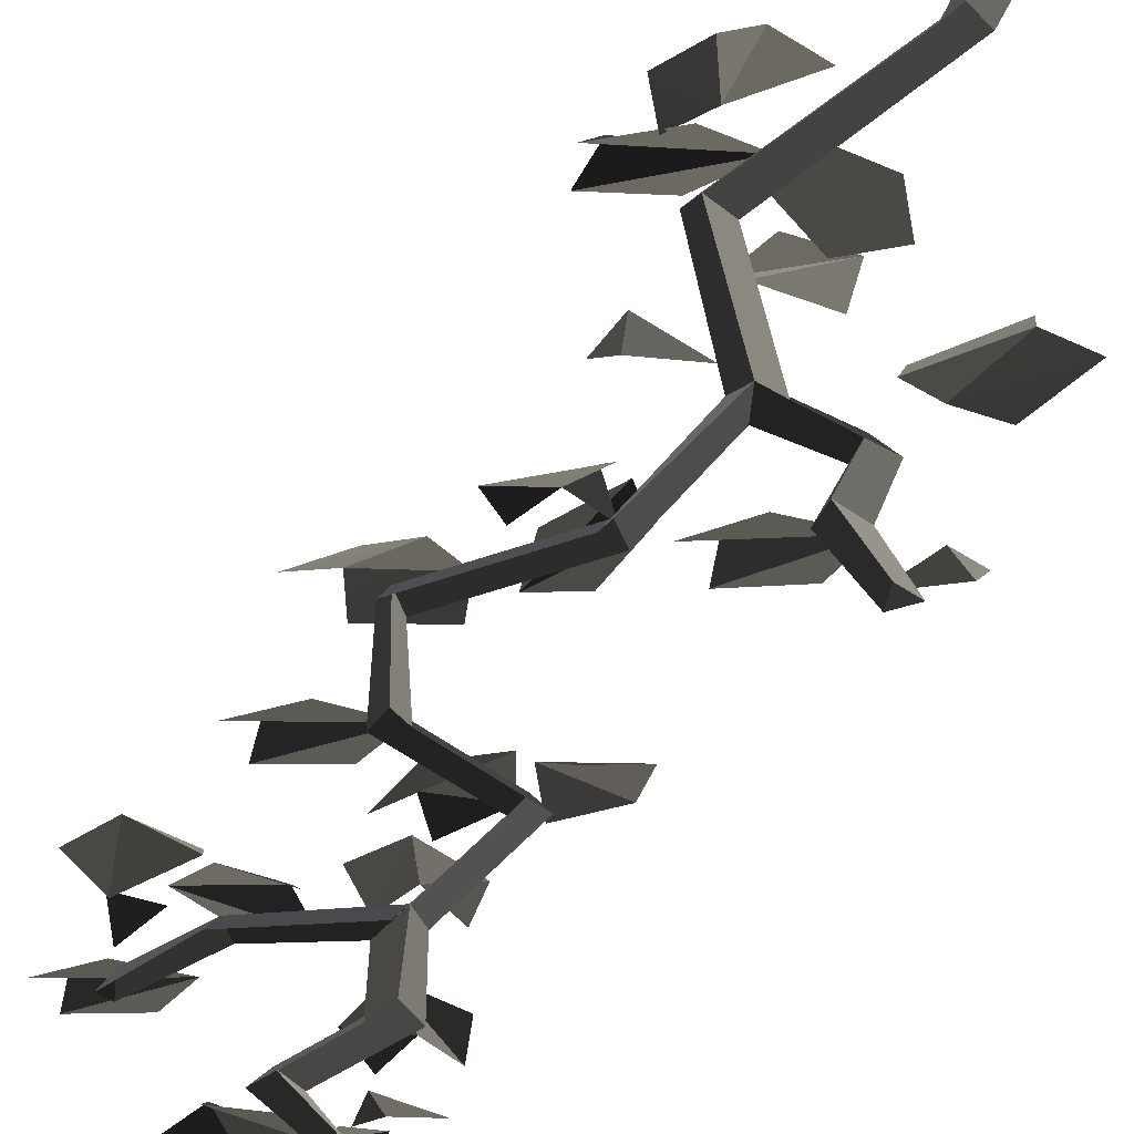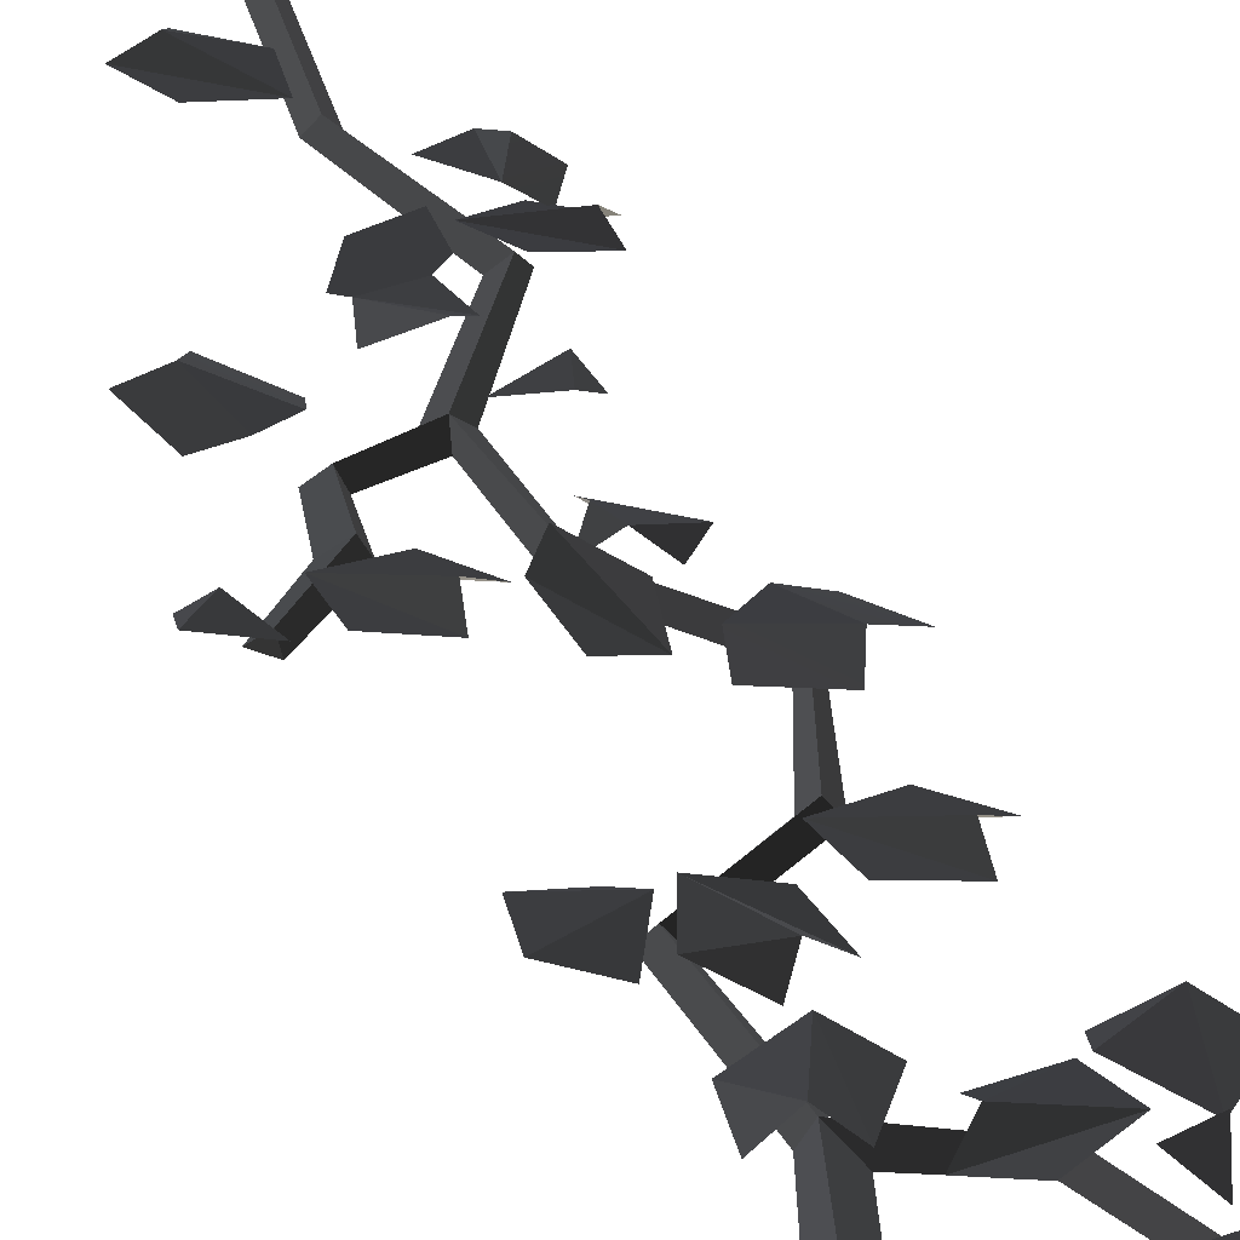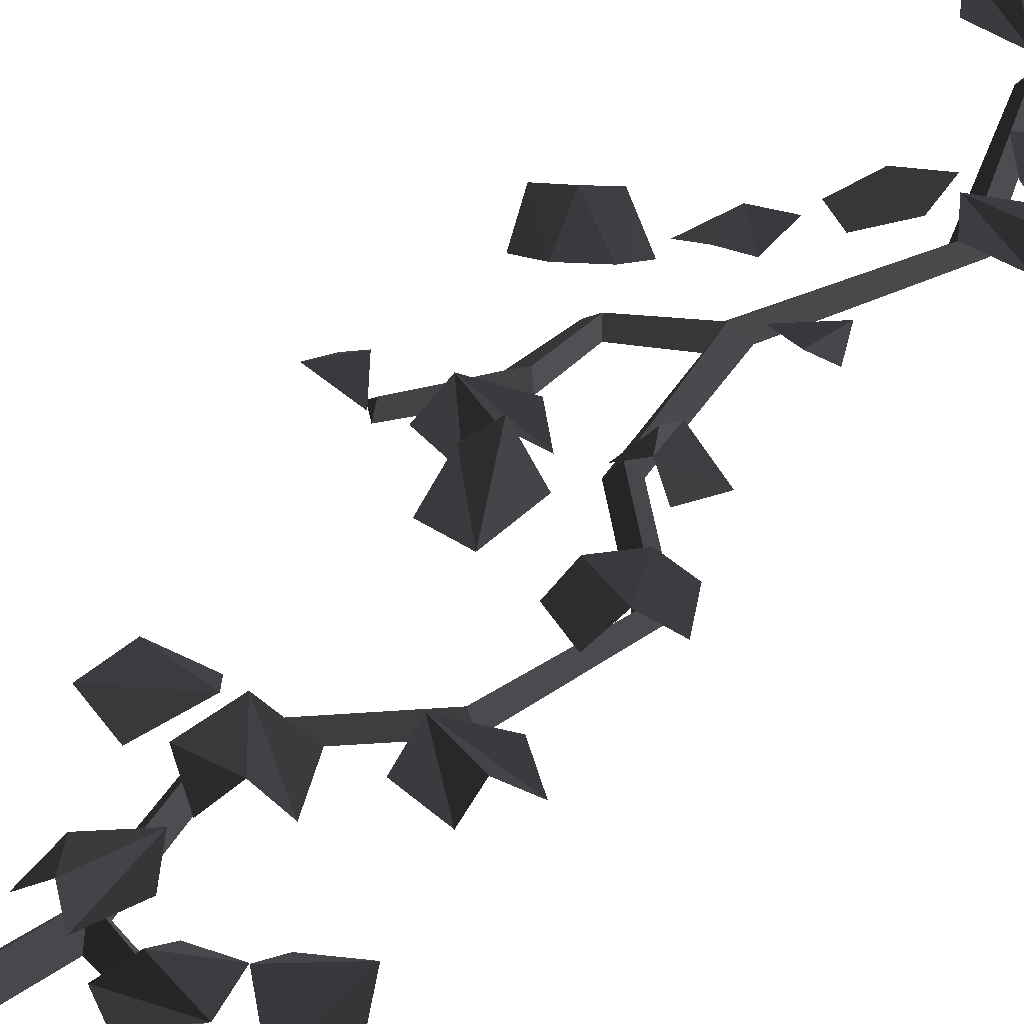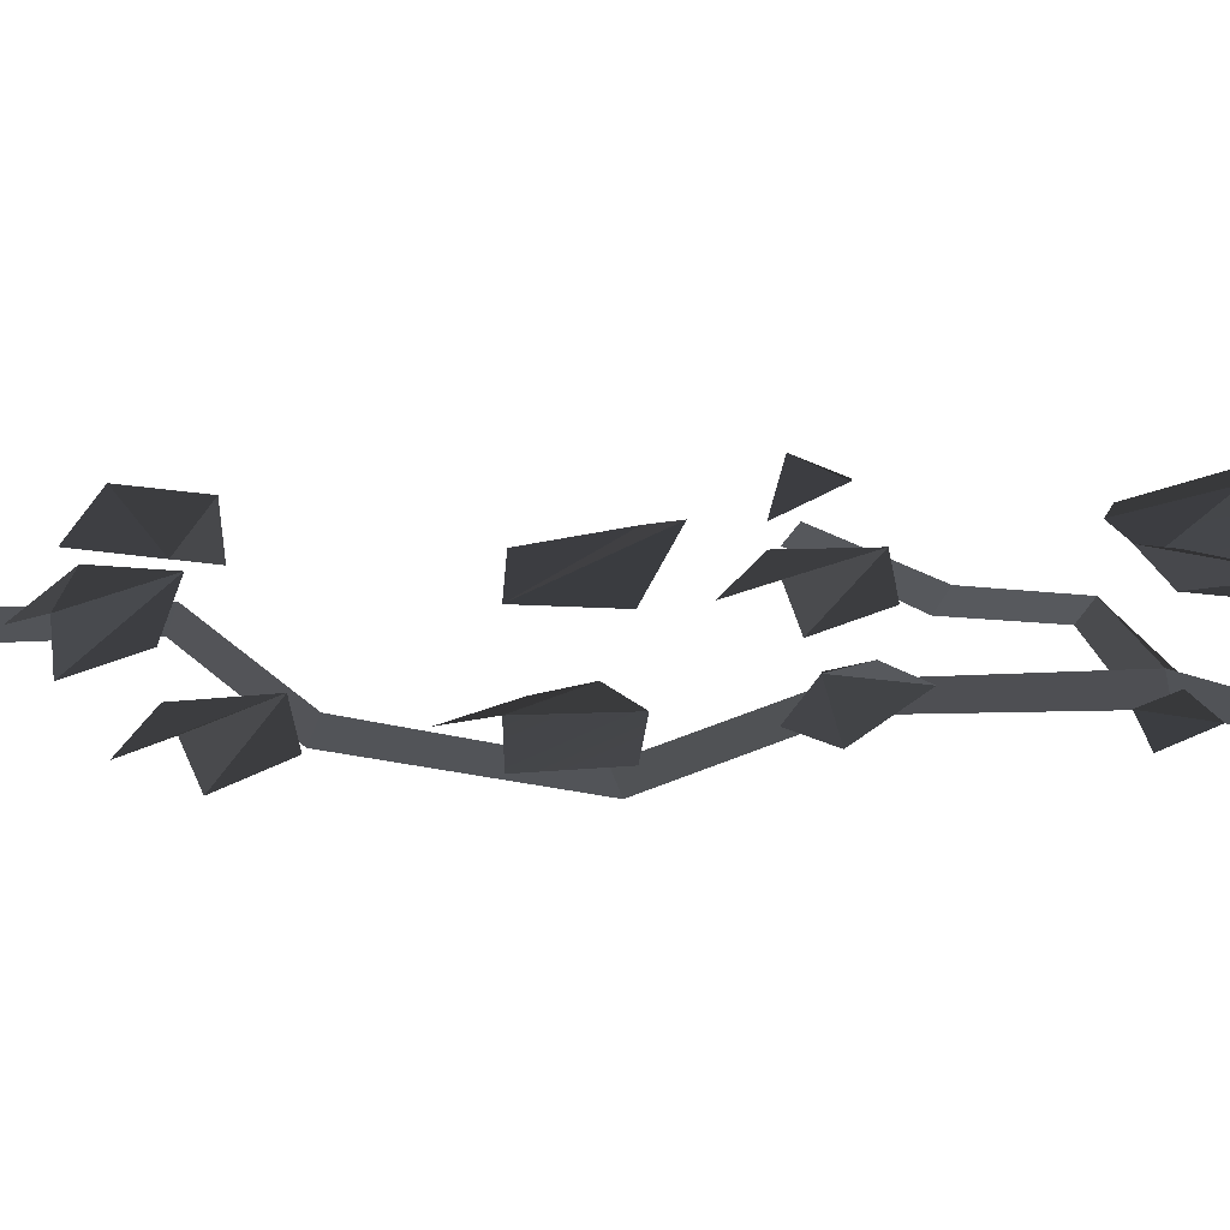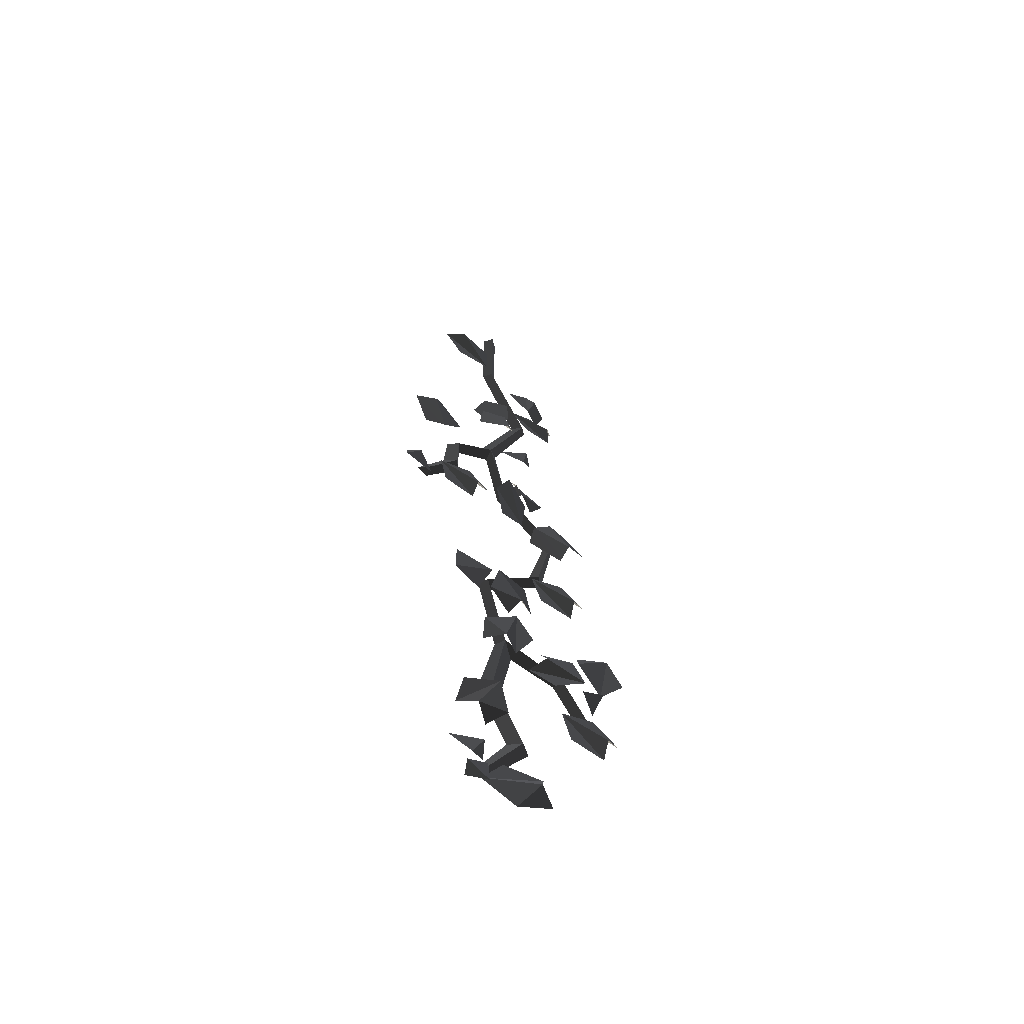
<metadata>
{"format":"obj","ext":"obj","renderer":"f3d","projection":"perspective","resolution":1024,"background":"white","views":[{"elev":-27.1,"azim":166.8,"up":"+Z"},{"elev":30.8,"azim":-12.5,"up":"+Z"},{"elev":36.9,"azim":36.7,"up":"+Z"},{"elev":29.2,"azim":97.9,"up":"+Z"},{"elev":-61.8,"azim":-29.1,"up":"+Y"}]}
</metadata>
<code>
v 0.0903 -0.9368 0.0441
v 0.01771 -0.8989 0.02491
v 0.1025 -0.8614 0.0441
v 0.1251 -0.9164 0.02491
v 0.0903 -0.9368 0.0441
v 0.1025 -0.8614 0.0441
v -0.2682 -1.204 0.0441
v -0.2211 -1.271 0.02491
v -0.3133 -1.265 0.0441
v -0.3086 -1.206 0.02491
v -0.2682 -1.204 0.0441
v -0.3133 -1.265 0.0441
v -0.2064 -0.1693 0.02491
v -0.1496 -0.1613 0.05124
v -0.04287 -0.2818 0.02491
v -0.1503 -0.2678 0.02491
v -0.2064 -0.1693 0.02491
v -0.04287 -0.2818 0.02491
v -0.04287 -0.2818 0.02491
v -0.1496 -0.1613 0.05124
v -0.04192 -0.1716 0.02491
v -0.1496 -0.1613 0.05124
v -0.1341 -0.1051 0.02491
v -0.04192 -0.1716 0.02491
v 0.1726 -1.32 0.05893
v 0.2323 -1.321 0.04309
v 0.2875 -1.42 0.05965
v 0.226 -1.431 0.07686
v 0.226 -1.431 0.07686
v 0.2094 -1.491 0.05215
v 0.1205 -1.368 0.05394
v 0.1151 -1.428 0.03186
v 0.226 -1.431 0.07686
v 0.1205 -1.368 0.05394
v 0.1726 -1.32 0.05893
v 0.05427 -1.099 0.03297
v 0.1618 -1.163 0.02985
v 0.08129 -1.191 0.05234
v 0.1618 -1.163 0.02985
v 0.1233 -1.219 0.02446
v 0.08129 -1.191 0.05234
v 0.05427 -1.099 0.03297
v 0.08129 -1.191 0.05234
v 0.05792 -1.148 0.0554
v 0.08129 -1.191 0.05234
v 0.02967 -1.196 0.02452
v 0.05792 -1.148 0.0554
v -0.01337 -1.463 0.09718
v -0.04126 -1.355 0.112
v 0.05877 -1.457 0.08418
v 0.06696 -1.345 0.09254
v 0.05877 -1.457 0.08418
v -0.01184 -1.313 0.1359
v 0.05877 -1.457 0.08418
v -0.04126 -1.355 0.112
v -0.01184 -1.313 0.1359
v -0.05804 -1.854 0.04465
v -0.1408 -1.828 0.06384
v -0.02324 -1.751 0.05944
v -0.02324 -1.751 0.05944
v -0.1408 -1.828 0.06384
v -0.1382 -1.732 0.06068
v -0.05413 -1.709 0.03991
v -0.02324 -1.751 0.05944
v -0.1382 -1.732 0.06068
v 0.04773 -1.879 0.02586
v -0.02253 -1.828 0.04941
v 0.07385 -1.832 0.05508
v 0.124 -1.82 0.01982
v 0.07385 -1.832 0.05508
v -0.001614 -1.734 0.06103
v 0.09183 -1.739 0.04036
v 0.124 -1.82 0.01982
v -0.001614 -1.734 0.06103
v 0.07385 -1.832 0.05508
v -0.02253 -1.828 0.04941
v -0.001614 -1.734 0.06103
v -0.1903 -1.163 0.02491
v -0.0914 -1.144 0.02491
v -0.02364 -1.217 0.02491
v -0.1716 -1.264 0.02491
v -0.07709 -1.297 0.02491
v -0.1903 -1.163 0.02491
v -0.02364 -1.217 0.02491
v -0.07318 -1.241 0.05124
v -0.07318 -1.241 0.05124
v -0.07709 -1.297 0.02491
v -0.1903 -1.163 0.02491
v 0.1251 -1.625 0.02491
v 0.2213 -1.595 0.02491
v 0.2964 -1.661 0.02491
v 0.1543 -1.723 0.02491
v 0.2518 -1.746 0.02491
v 0.1251 -1.625 0.02491
v 0.2964 -1.661 0.02491
v 0.2497 -1.69 0.05124
v 0.2497 -1.69 0.05124
v 0.2518 -1.746 0.02491
v 0.1251 -1.625 0.02491
v -0.06012 -2.622 0.0441
v -0.1186 -2.565 0.02491
v -0.02682 -2.554 0.0441
v -0.02081 -2.613 0.02491
v -0.06012 -2.622 0.0441
v -0.02682 -2.554 0.0441
v -0.07236 -2.662 0.0441
v -0.00647 -2.613 0.02491
v -0.009987 -2.706 0.0441
v -0.06929 -2.702 0.02491
v -0.07236 -2.662 0.0441
v -0.009987 -2.706 0.0441
v -0.07844 -0.6504 0.01051
v -0.04688 -0.5716 0.02484
v -0.01879 -0.6916 0.01279
v 0.03332 -0.5529 0.03759
v 0.0426 -0.6335 0.02826
v 0.3279 -2.11 0.04673
v 0.3046 -2.195 0.02317
v 0.2584 -2.152 0.05526
v 0.1474 -2.586 0.02491
v 0.1296 -2.641 0.05124
v -0.02547 -2.684 0.02491
v 0.03426 -2.594 0.02491
v 0.1474 -2.586 0.02491
v -0.02547 -2.684 0.02491
v -0.02547 -2.684 0.02491
v 0.1296 -2.641 0.05124
v 0.07313 -2.733 0.02491
v 0.1296 -2.641 0.05124
v 0.1733 -2.679 0.02491
v 0.07313 -2.733 0.02491
v -0.02645 -2.056 0.01891
v -0.02879 -1.969 0.0313
v 0.02467 -2.048 0.05662
v 0.06628 -2.082 0.03293
v 0.02467 -2.048 0.05662
v 0.05796 -1.929 0.05383
v 0.1103 -2.007 0.05234
v 0.06628 -2.082 0.03293
v 0.05796 -1.929 0.05383
v 0.02467 -2.048 0.05662
v -0.02879 -1.969 0.0313
v 0.05796 -1.929 0.05383
v -0.2028 -0.9822 0.05893
v -0.2623 -0.9772 0.04309
v -0.3104 -0.8746 0.05965
v -0.2483 -0.8676 0.07686
v -0.2483 -0.8676 0.07686
v -0.2275 -0.8086 0.05215
v -0.1475 -0.9382 0.05394
v -0.1379 -0.8782 0.03186
v -0.2483 -0.8676 0.07686
v -0.1475 -0.9382 0.05394
v -0.2028 -0.9822 0.05893
v 0.03734 -2.397 0.04644
v -0.01346 -2.451 0.0197
v -0.05124 -2.417 0.05339
v 0.03734 -2.397 0.04644
v -0.05124 -2.417 0.05339
v 0.003765 -2.303 0.06616
v -0.09974 -2.408 0.0197
v -0.09209 -2.331 0.04644
v 0.003765 -2.303 0.06616
v -0.05124 -2.417 0.05339
v -0.09974 -2.408 0.0197
v 0.003765 -2.303 0.06616
v 0.1834 -0.6048 0.04827
v 0.05393 -0.582 0.03538
v 0.2159 -0.5639 0.01256
v 0.1317 -0.5245 0.01833
v 0.2159 -0.5639 0.01256
v 0.05393 -0.582 0.03538
v 0.1988 -0.6586 0.02653
v 0.106 -0.6665 0.03931
v 0.1834 -0.6048 0.04827
v 0.1988 -0.6586 0.02653
v 0.05393 -0.582 0.03538
v 0.1098 -0.3947 0.03152
v 0.1359 -0.4443 0.04982
v 0.1058 -0.5455 0.05038
v 0.03792 -0.4592 0.04391
v 0.1098 -0.3947 0.03152
v 0.1058 -0.5455 0.05038
v 0.1887 -0.449 0.01144
v 0.1563 -0.5406 0.01378
v 0.1058 -0.5455 0.05038
v 0.1359 -0.4443 0.04982
v -0.008232 -0.7982 0.09718
v 0.012 -0.9085 0.112
v -0.08066 -0.7998 0.08418
v -0.09664 -0.9108 0.09254
v -0.08066 -0.7998 0.08418
v -0.02023 -0.9476 0.1359
v -0.08066 -0.7998 0.08418
v 0.012 -0.9085 0.112
v -0.02023 -0.9476 0.1359
v -0.02645 -2.056 0.01891
v -0.02879 -1.969 0.0313
v 0.02467 -2.048 0.05662
v 0.06628 -2.082 0.03293
v 0.02467 -2.048 0.05662
v 0.05796 -1.929 0.05383
v 0.1103 -2.007 0.05234
v 0.06628 -2.082 0.03293
v 0.05796 -1.929 0.05383
v 0.02467 -2.048 0.05662
v -0.02879 -1.969 0.0313
v 0.05796 -1.929 0.05383
v 0.2521 -1.987 0.04465
v 0.3363 -1.967 0.06384
v 0.2436 -2.037 0.06155
v 0.3363 -1.967 0.06384
v 0.384 -2.051 0.06068
v 0.3237 -2.113 0.03991
v 0.3363 -1.967 0.06384
v 0.3237 -2.113 0.03991
v 0.2436 -2.037 0.06155
v 0.1476 -2.019 0.02586
v 0.234 -2.026 0.04941
v 0.1497 -2.073 0.05508
v 0.113 -2.109 0.01982
v 0.1497 -2.073 0.05508
v 0.2648 -2.117 0.06103
v 0.1821 -2.161 0.04036
v 0.113 -2.109 0.01982
v 0.2648 -2.117 0.06103
v 0.1497 -2.073 0.05508
v 0.234 -2.026 0.04941
v 0.2648 -2.117 0.06103
v 0.2079 -2.252 0.02491
v 0.3053 -2.226 0.02491
v 0.3778 -2.294 0.02491
v 0.2334 -2.352 0.02491
v 0.3298 -2.378 0.02491
v 0.2079 -2.252 0.02491
v 0.3778 -2.294 0.02491
v 0.33 -2.322 0.05124
v 0.33 -2.322 0.05124
v 0.3298 -2.378 0.02491
v 0.2079 -2.252 0.02491
v 0.2942 -2.244 0.02268
v 0.3133 -2.256 -2.763e-16
v 0.2896 -2.277 -2.788e-16
v -0.02174 8.691e-07 0.02268
v -0.02174 -0.3167 0.02268
v -0.04349 -0.3167 -3.879e-17
v -0.04349 8.698e-07 1.065e-22
v -1.218e-08 8.623e-07 1.056e-22
v -1.278e-07 -0.3167 -3.879e-17
v -0.02174 -0.3167 0.02268
v -0.02174 8.691e-07 0.02268
v -0.02174 -0.3167 0.02268
v 0.1001 -0.6306 0.02268
v 0.07092 -0.6281 -7.691e-17
v -0.04349 -0.3167 -3.879e-17
v -1.278e-07 -0.3167 -3.879e-17
v 0.12 -0.622 -7.617e-17
v 0.1001 -0.6306 0.02268
v -0.02174 -0.3167 0.02268
v 0.1001 -0.6306 0.02268
v -0.01809 -0.9165 0.02268
v -0.04386 -0.9014 -1.104e-16
v 0.07092 -0.6281 -7.691e-17
v 0.12 -0.622 -7.617e-17
v 0.009449 -0.9078 -1.112e-16
v -0.01809 -0.9165 0.02268
v 0.1001 -0.6306 0.02268
v -0.01809 -0.9165 0.02268
v 0.0378 -1.181 0.02268
v 0.02055 -1.194 -1.462e-16
v -0.022 -0.9516 -1.165e-16
v 0.009449 -0.9078 -1.112e-16
v 0.05504 -1.168 -1.43e-16
v 0.0378 -1.181 0.02268
v -0.01809 -0.9165 0.02268
v 0.0378 -1.181 0.02268
v 0.1978 -1.349 0.02268
v 0.1814 -1.364 -1.67e-16
v 0.02055 -1.194 -1.462e-16
v 0.05504 -1.168 -1.43e-16
v 0.2141 -1.335 -1.635e-16
v 0.1978 -1.349 0.02268
v 0.0378 -1.181 0.02268
v 0.1978 -1.349 0.02268
v 0.1492 -1.592 0.02268
v 0.1295 -1.583 -1.939e-16
v 0.1814 -1.364 -1.67e-16
v 0.2141 -1.335 -1.635e-16
v 0.1689 -1.601 -1.961e-16
v 0.1492 -1.592 0.02268
v 0.1978 -1.349 0.02268
v 0.1492 -1.592 0.02268
v -0.01746 -1.744 0.02268
v -0.03804 -1.737 -2.127e-16
v 0.1295 -1.583 -1.939e-16
v 0.1689 -1.601 -1.961e-16
v 0.003113 -1.751 -2.144e-16
v -0.01746 -1.744 0.02268
v 0.1492 -1.592 0.02268
v -0.01746 -1.744 0.02268
v 0.03965 -2.021 0.02268
v 0.01925 -2.029 -2.484e-16
v -0.03804 -1.737 -2.127e-16
v 0.003113 -1.751 -2.144e-16
v 0.06004 -2.013 -2.466e-16
v 0.03965 -2.021 0.02268
v -0.01746 -1.744 0.02268
v -0.004612 -2.621 0.02268
v 0.006439 -2.634 -3.225e-16
v -0.0379 -2.639 -3.232e-16
v 0.03965 -2.021 0.02268
v 0.2156 -2.092 0.02268
v 0.199 -2.106 -2.579e-16
v 0.06985 -2.067 -2.531e-16
v 0.06004 -2.013 -2.466e-16
v 0.2353 -2.079 -2.546e-16
v 0.2156 -2.092 0.02268
v 0.03965 -2.021 0.02268
v 0.2156 -2.092 0.02268
v 0.2942 -2.244 0.02268
v 0.2896 -2.277 -2.788e-16
v 0.199 -2.106 -2.579e-16
v 0.2353 -2.079 -2.546e-16
v 0.3133 -2.256 -2.763e-16
v 0.2942 -2.244 0.02268
v 0.2156 -2.092 0.02268
v 0.03965 -2.021 0.02268
v 0.003326 -2.254 0.02268
v -0.02839 -2.267 -2.777e-16
v 0.01925 -2.029 -2.484e-16
v 0.06985 -2.067 -2.531e-16
v 0.0348 -2.272 -2.782e-16
v 0.003326 -2.254 0.02268
v 0.03965 -2.021 0.02268
v 0.003326 -2.254 0.02268
v 0.09272 -2.462 0.02268
v 0.0568 -2.465 -3.019e-16
v -0.02839 -2.267 -2.777e-16
v 0.0348 -2.272 -2.782e-16
v 0.12 -2.47 -3.025e-16
v 0.09272 -2.462 0.02268
v 0.003326 -2.254 0.02268
v 0.09272 -2.462 0.02268
v -0.004612 -2.621 0.02268
v -0.0379 -2.639 -3.232e-16
v 0.0568 -2.465 -3.019e-16
v 0.12 -2.47 -3.025e-16
v 0.006439 -2.634 -3.225e-16
v -0.004612 -2.621 0.02268
v 0.09272 -2.462 0.02268
v -0.01809 -0.9165 0.02268
v -0.133 -0.9814 0.02268
v -0.1625 -0.9767 -1.196e-16
v -0.04386 -0.9014 -1.104e-16
v -0.022 -0.9516 -1.165e-16
v -0.1208 -0.9989 -1.223e-16
v -0.133 -0.9814 0.02268
v -0.01809 -0.9165 0.02268
v -0.133 -0.9814 0.02268
v -0.1351 -1.104 0.02268
v -0.172 -1.101 -1.349e-16
v -0.1625 -0.9767 -1.196e-16
v -0.1208 -0.9989 -1.223e-16
v -0.1207 -1.119 -1.37e-16
v -0.1351 -1.104 0.02268
v -0.133 -0.9814 0.02268
v -0.1351 -1.104 0.02268
v -0.2298 -1.243 0.02268
v -0.2551 -1.23 -1.506e-16
v -0.172 -1.101 -1.349e-16
v -0.1207 -1.119 -1.37e-16
v -0.2251 -1.259 -1.542e-16
v -0.2298 -1.243 0.02268
v -0.1351 -1.104 0.02268
v -0.2298 -1.243 0.02268
v -0.2251 -1.259 -1.542e-16
v -0.2551 -1.23 -1.506e-16
g SM_Env_Vines_Wall_02_(16)_1528_71
f 1 3 2
f 4 6 5
f 7 9 8
f 10 12 11
f 13 15 14
f 16 18 17
f 19 21 20
f 22 24 23
f 25 27 26
f 25 28 27
f 29 31 30
f 32 30 31
f 33 35 34
f 36 38 37
f 39 41 40
f 42 44 43
f 45 47 46
f 48 50 49
f 51 53 52
f 54 56 55
f 57 59 58
f 60 62 61
f 63 65 64
f 66 68 67
f 69 71 70
f 72 74 73
f 75 77 76
f 78 80 79
f 81 82 78
f 83 85 84
f 86 88 87
f 89 91 90
f 92 93 89
f 94 96 95
f 97 99 98
f 100 102 101
f 103 105 104
f 106 108 107
f 109 111 110
f 112 114 113
f 115 113 114
f 116 115 114
f 117 119 118
f 120 122 121
f 123 125 124
f 126 128 127
f 129 131 130
f 132 134 133
f 135 137 136
f 138 140 139
f 141 143 142
f 144 146 145
f 144 147 146
f 148 150 149
f 151 149 150
f 152 154 153
f 155 157 156
f 158 160 159
f 161 163 162
f 164 166 165
f 167 169 168
f 170 172 171
f 173 172 174
f 175 177 176
f 178 180 179
f 181 183 182
f 184 186 185
f 187 186 184
f 188 190 189
f 191 193 192
f 194 196 195
f 197 199 198
f 200 202 201
f 203 205 204
f 206 208 207
f 209 211 210
f 212 214 213
f 215 217 216
f 218 220 219
f 221 223 222
f 224 226 225
f 227 229 228
f 230 232 231
f 233 234 230
f 235 237 236
f 238 240 239
f 241 243 242
f 244 246 245
f 244 247 246
f 248 250 249
f 248 251 250
f 252 254 253
f 252 255 254
f 256 258 257
f 256 259 258
f 260 262 261
f 260 263 262
f 264 266 265
f 264 267 266
f 268 270 269
f 268 271 270
f 272 274 273
f 272 275 274
f 276 278 277
f 276 279 278
f 280 282 281
f 280 283 282
f 284 286 285
f 284 287 286
f 288 290 289
f 288 291 290
f 292 294 293
f 292 295 294
f 296 298 297
f 296 299 298
f 300 302 301
f 300 303 302
f 304 306 305
f 304 307 306
f 308 310 309
f 311 313 312
f 311 314 313
f 315 317 316
f 315 318 317
f 319 321 320
f 319 322 321
f 323 325 324
f 323 326 325
f 327 329 328
f 327 330 329
f 331 333 332
f 331 334 333
f 335 337 336
f 335 338 337
f 339 341 340
f 339 342 341
f 343 345 344
f 343 346 345
f 347 349 348
f 347 350 349
f 351 353 352
f 351 354 353
f 355 357 356
f 355 358 357
f 359 361 360
f 359 362 361
f 363 365 364
f 363 366 365
f 367 369 368
f 367 370 369
f 371 373 372
f 371 374 373
f 375 377 376

</code>
